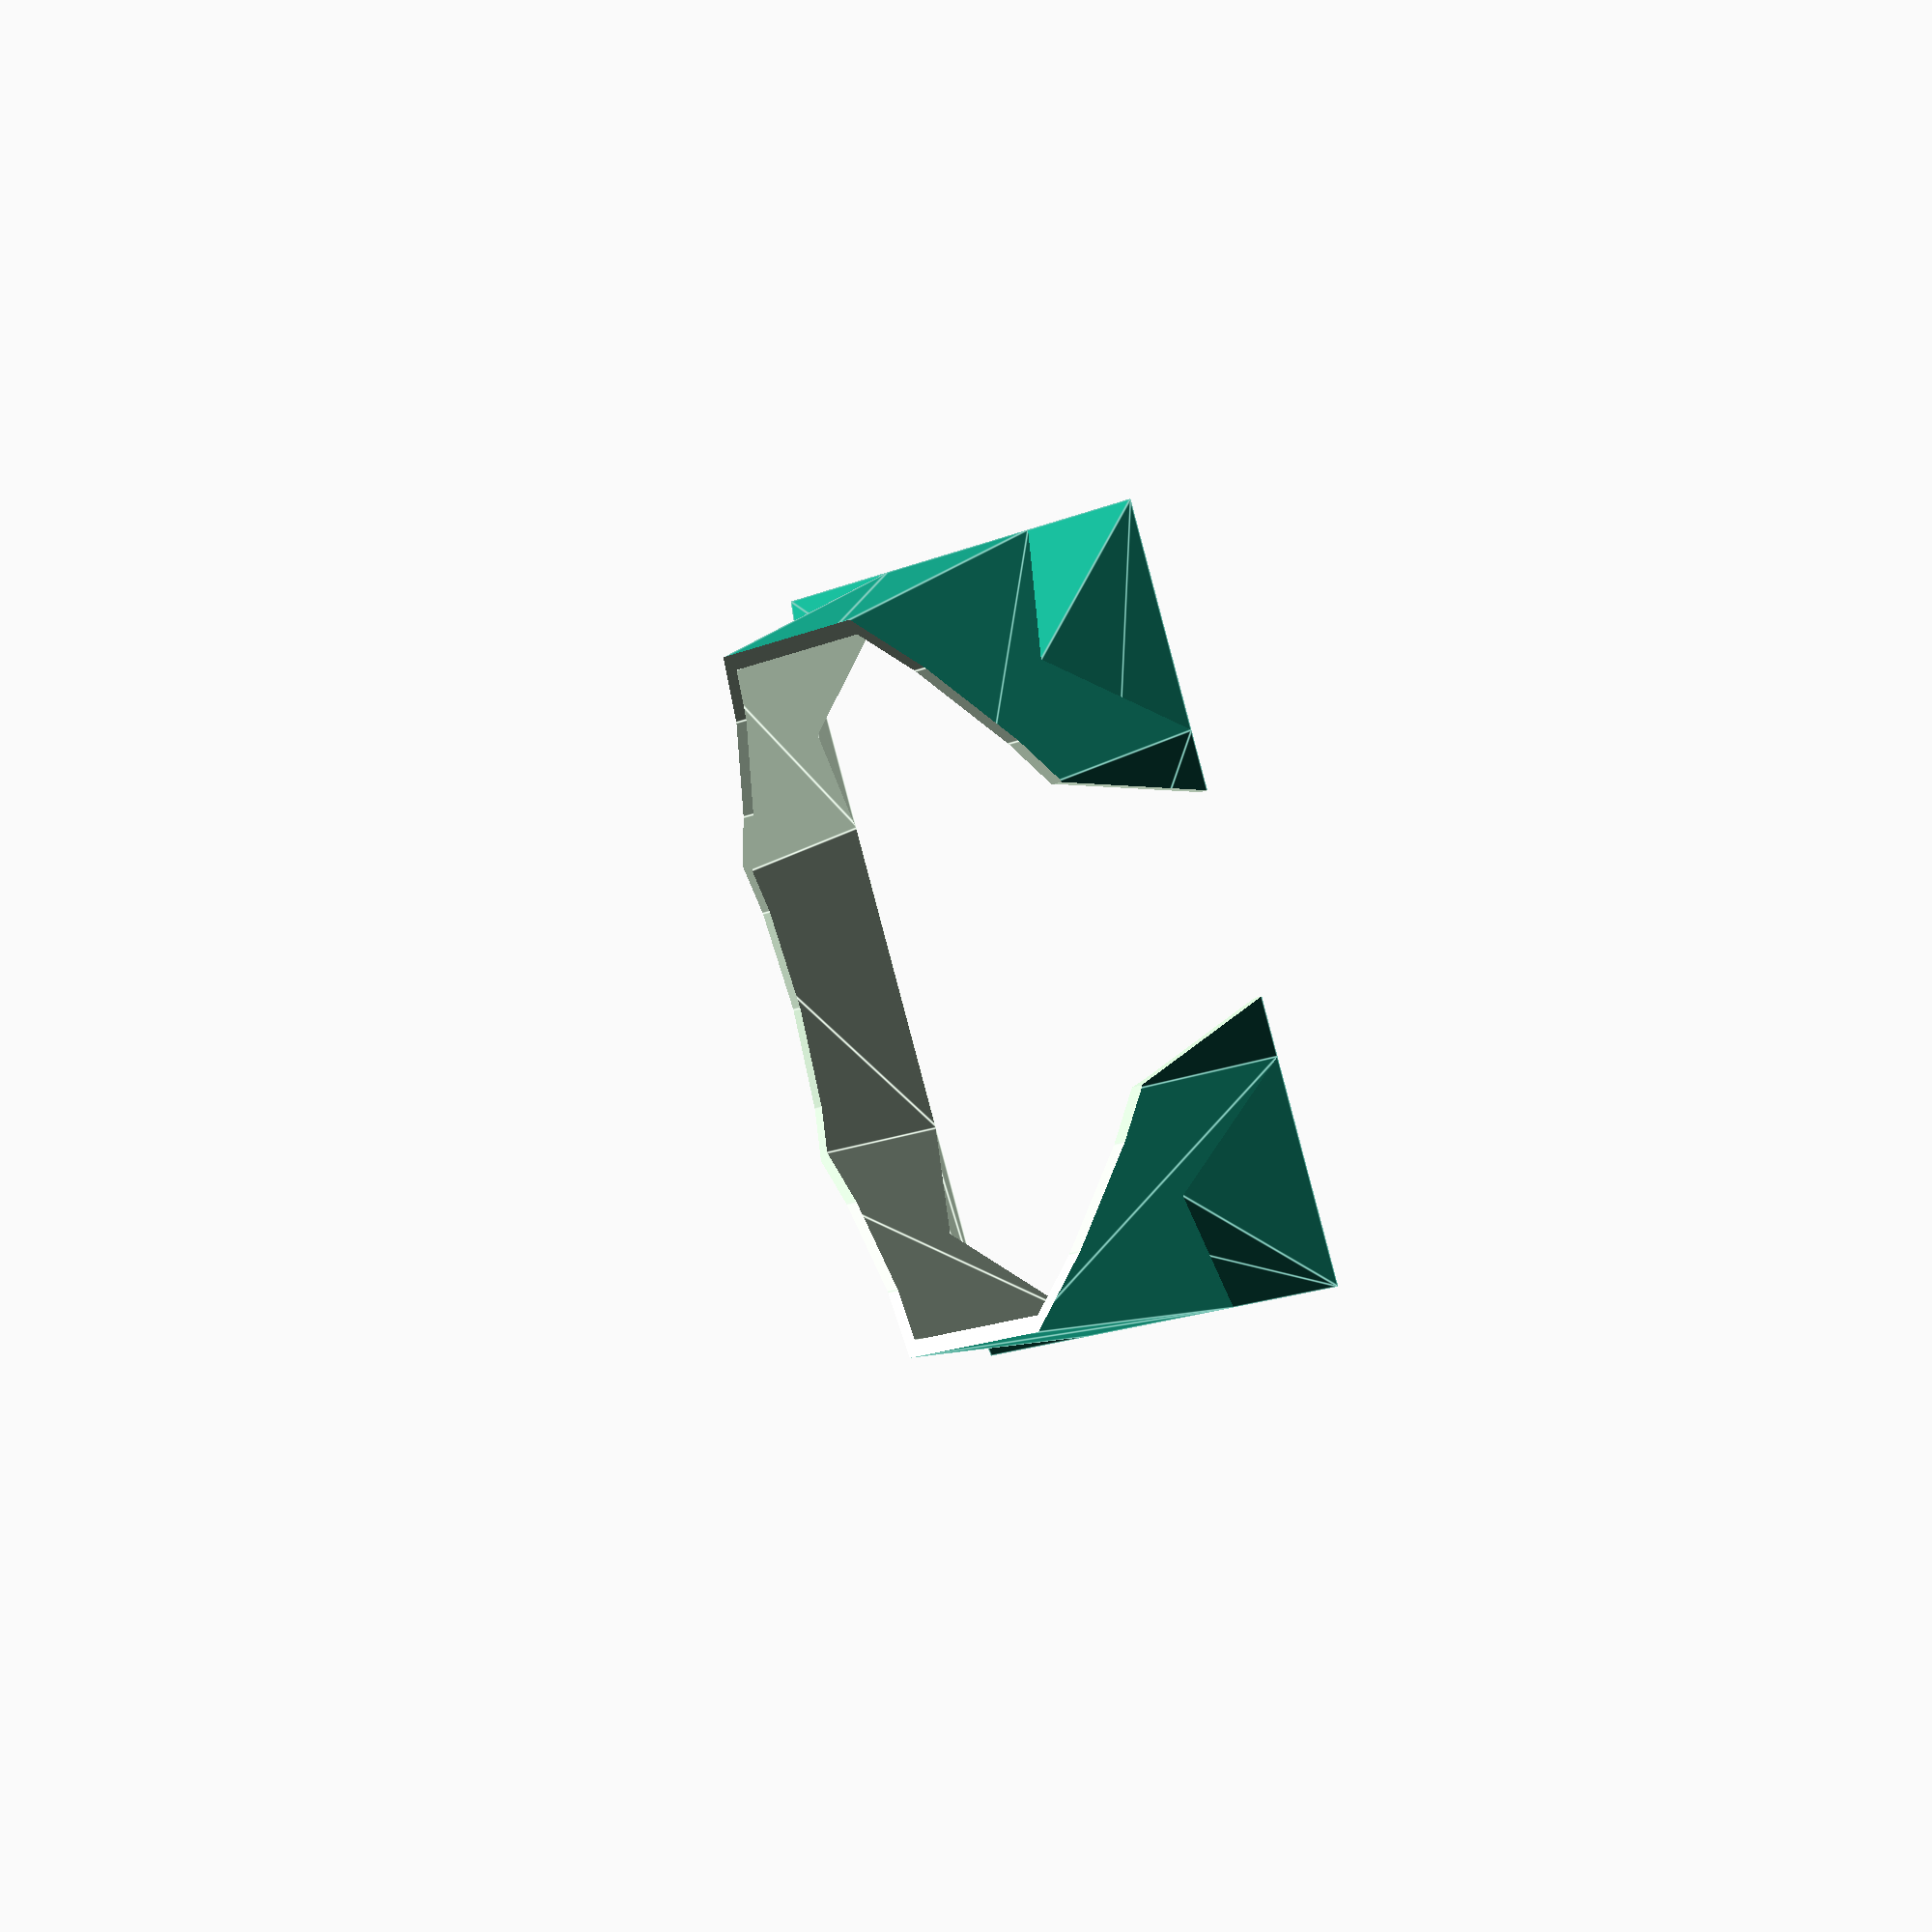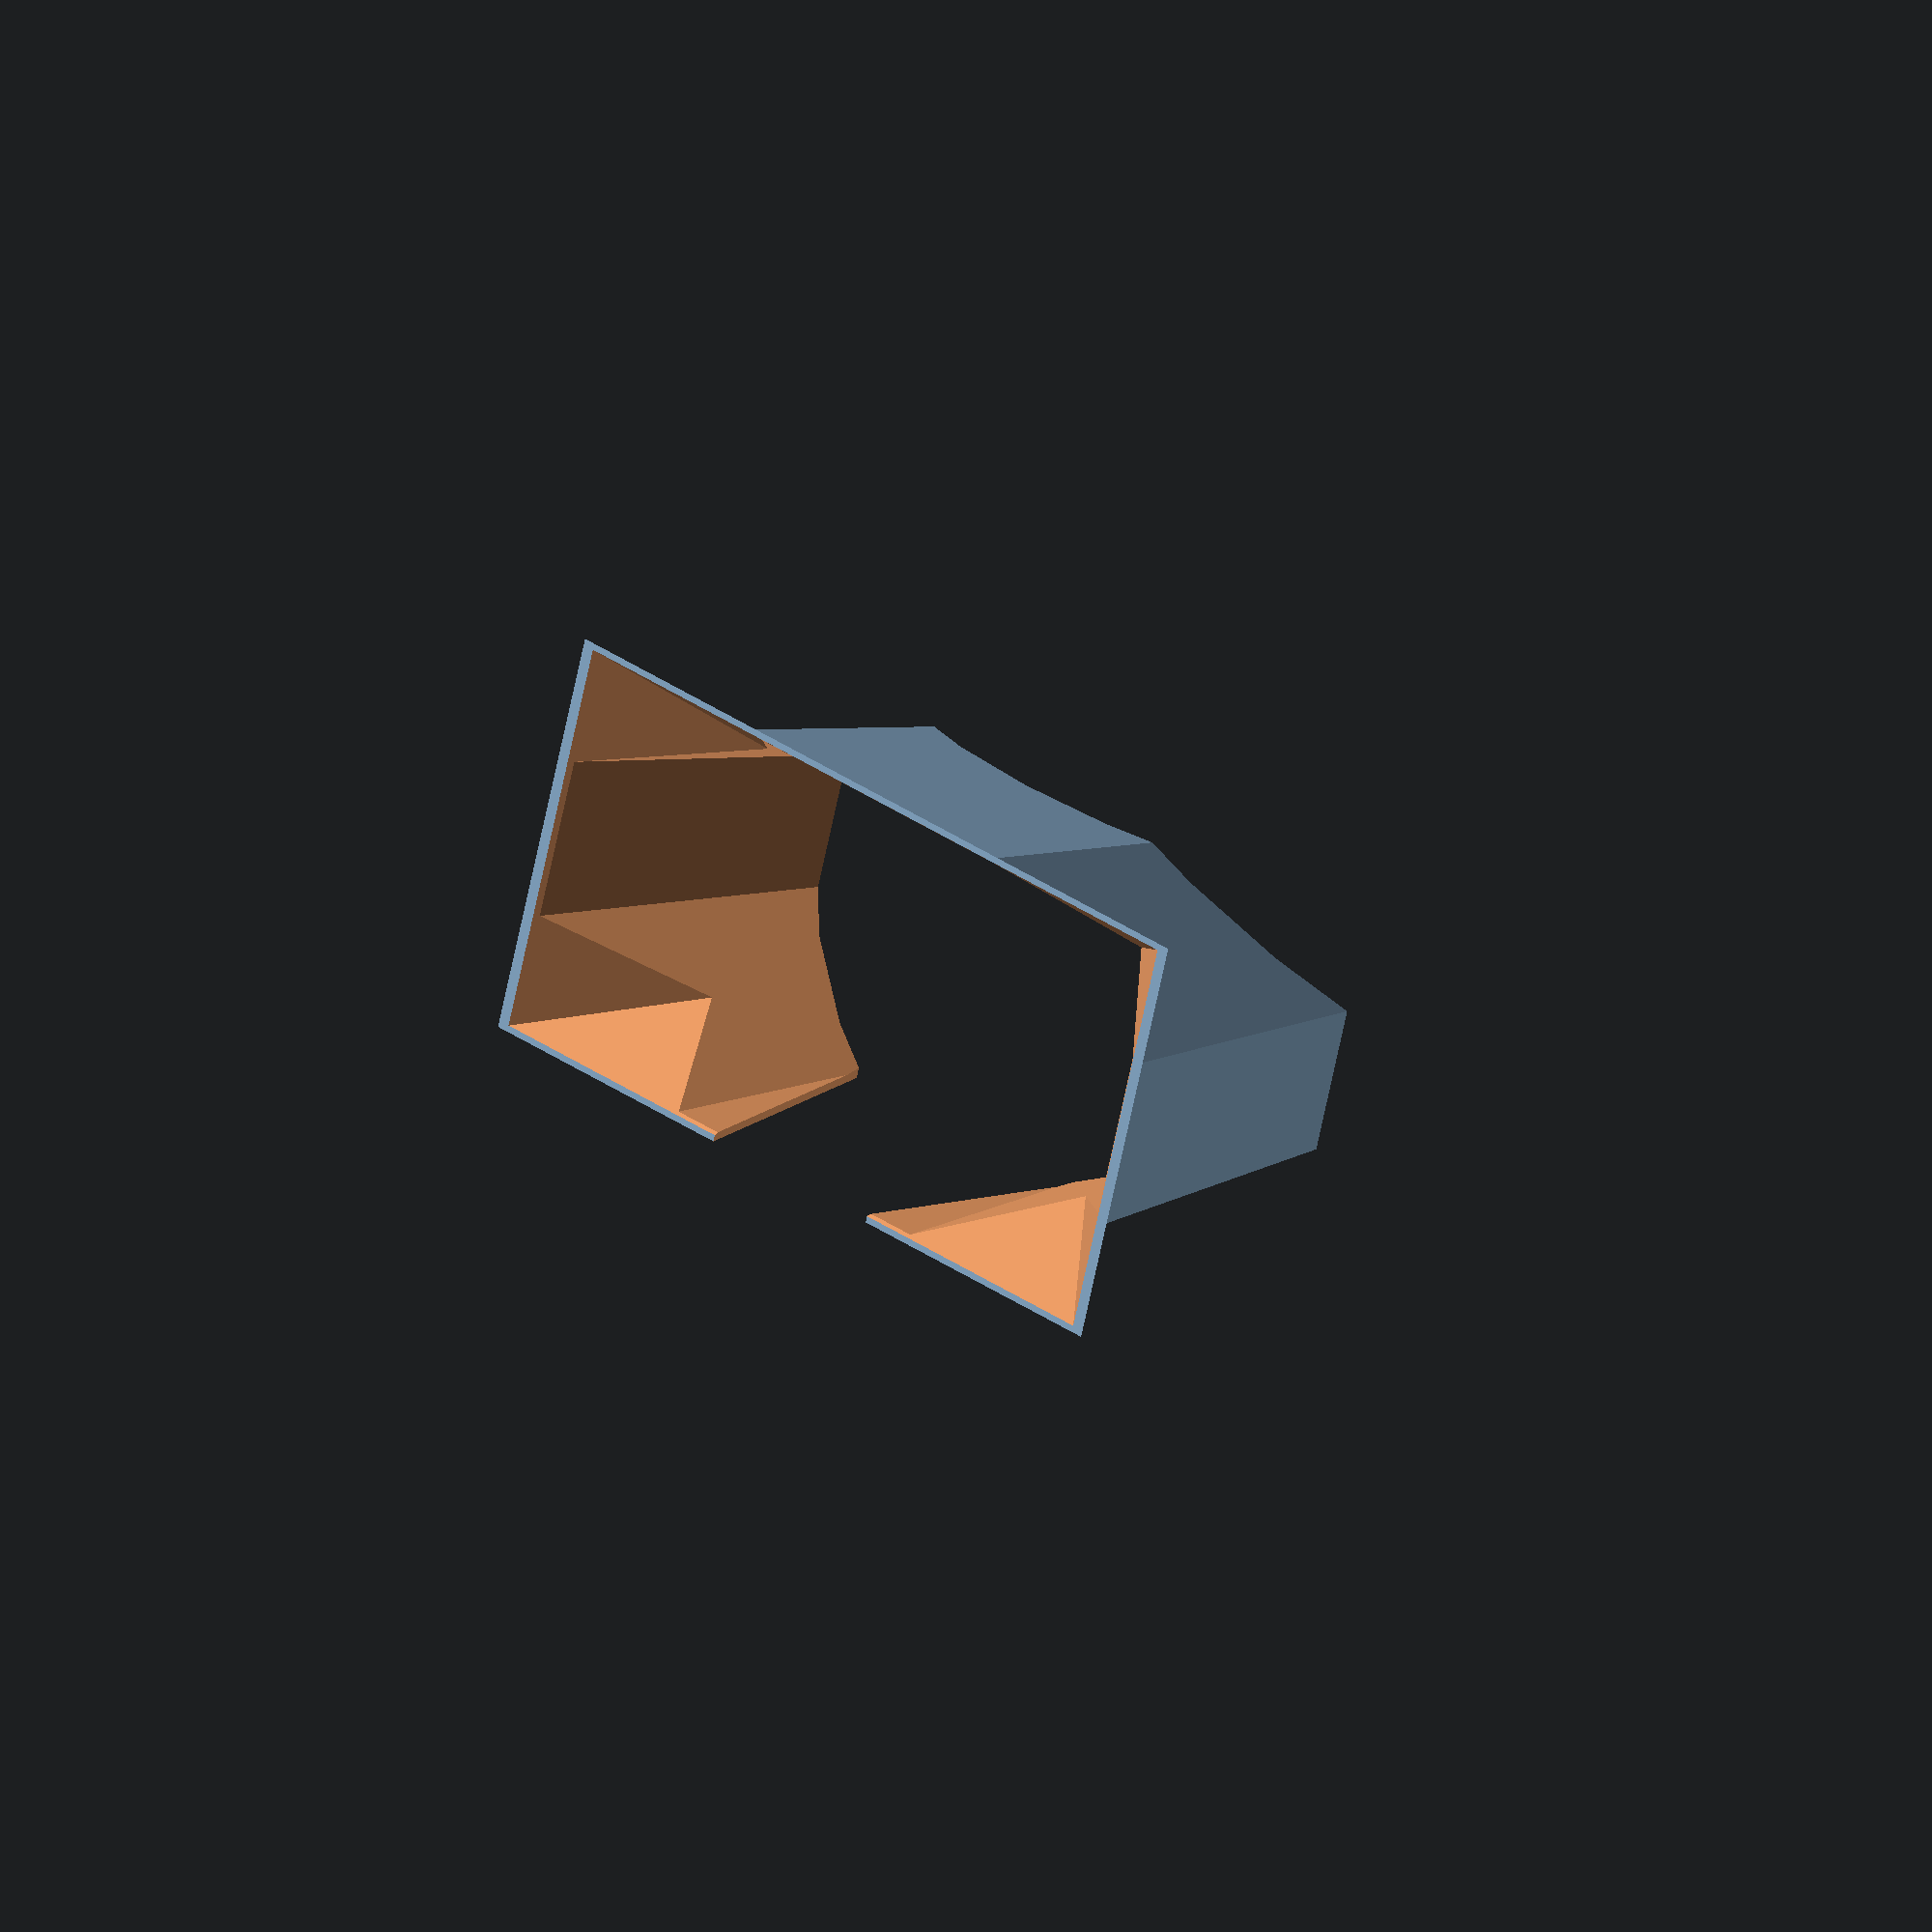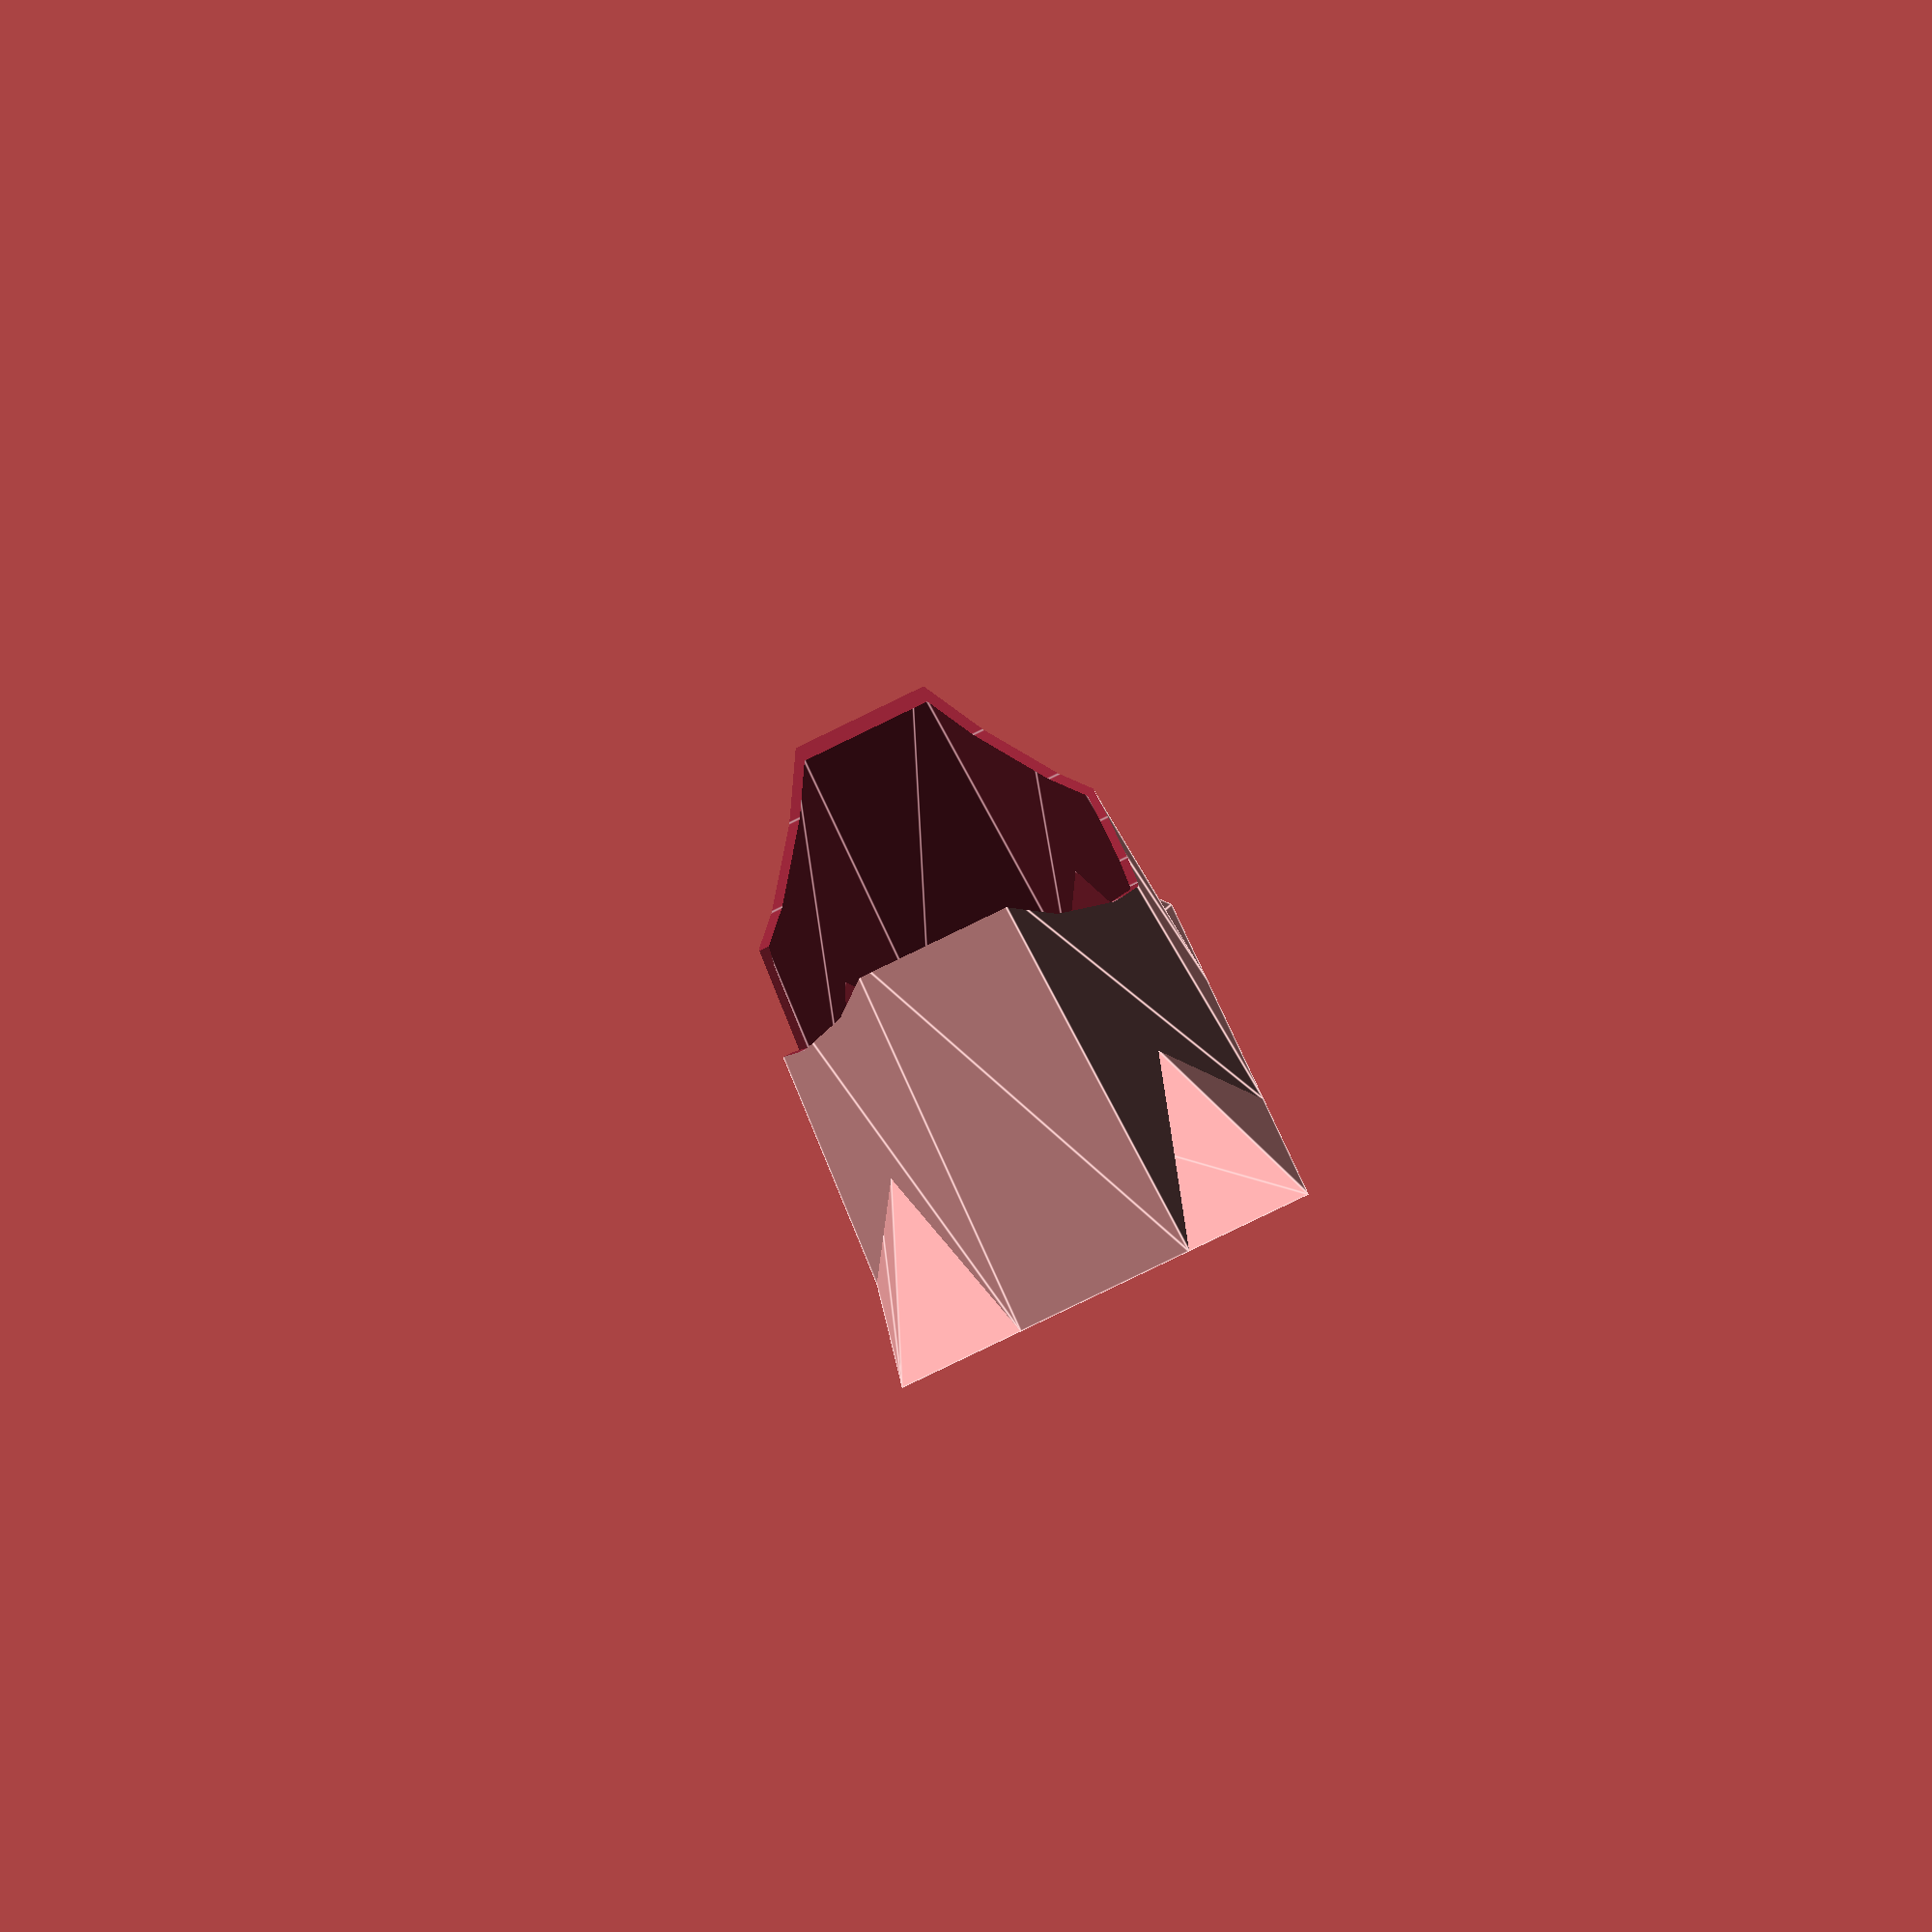
<openscad>
// Experiment with octogon shape

// Use dimensions for Galaxy S4
//    Dimensions are portrait mode.
phone_width=69.8;
phone_height=136.6;
phone_thickness=7.9;
view_width=65;
view_height=110;

// Potentially user-specific data
face_width=116;
forehead_depth=37.5;

front_width=phone_height;
height=phone_width;
//front_width=126;
//height=67;
depth=65;
thick=3;

main_body();

module main_body()
{
    difference()
    {
        union()
        {
            shell_outer();
            body_front_outer();
        }
        shell_inner();
        body_front_inner();
        face();
        nose_slice( thick );
    }
}

// Define the front rectangular portion of the viewer
module body_front_outer()
{
    scale( [1,phone_width/phone_height,1] )
        polyprism( len=phone_width/2, bottom=phone_height/2, top=phone_height/4, sides=4 );
}

module body_front_inner()
{
    scale( [1,phone_width/phone_height,1] )
        polyprism_hole( len=phone_width/2, bottom=phone_height/2, top=phone_height/4, wall=thick, sides=4 );
}

// Define the rear "squashed octagon" portion of the viewer
module shell_outer()
{
    scale( [1,height/front_width,1] )
        polyprism( len=depth, bottom=front_width/2, top=face_width/2, sides=8 );
}

module shell_inner()
{
    scale( [1,height/front_width,1] )
        polyprism_hole( len=depth, bottom=front_width/2, top=face_width/2, wall=thick, sides=8 );
}

// Define the portions to remove to fit a face.
module face()
{
    radius=0.75*face_width;
    translate([0,0,radius+forehead_depth]) rotate([90,0,0])
        cylinder( h=1.25*depth, r=radius, center=true, $fn=32 );
}

module nose_slice( thickness )
{
    theta=10;
    spread=5.8;
    slice=35;
    translate( [0,-height/2+0.75*thickness,depth/2] )
    union()
    {
        translate([spread,0,0] ) rotate( [0,theta,0] ) cube( [slice, thickness*4, 1.2*depth], center=true );
        translate([-spread,0,0] ) rotate( [0,-theta,0] ) cube( [slice, thickness*4, 1.2*depth], center=true );
    }
}

// Convert polygon opposite face distance to radius
function radius_from_side(dist,sides) = dist/cos(180/sides);

//
//  Polygonal prism centered in x-y, with sitting on z-origin.
//  len - length of prism
//  bottom - bottom radius
//  top - top radius
//  sides - number of sides of the polygon
module polyprism( len, bottom, top, sides )
{
    translate( [0,0,len/2] ) rotate( [0,0,180/sides] )
        cylinder( h=len,
                  r1=radius_from_side( bottom, sides ), r2=radius_from_side( top, sides ),
                  center=true, $fn=sides
        );
}

//
//  Polygonal prism hole, expected to be subtracted from a polyprism
//  len    - length of prism
//  bottom - bottom face-distance
//  top    - top face-distance
//  wall   - thickness of remaining wall
//  sides  - number of sides of the polygon
module polyprism_hole( len, bottom, top, wall, sides )
{
    fudge=0.04;
    translate( [0,0,(len-fudge)/2] ) rotate( [0,0,180/sides] )
        cylinder( h=len+fudge,
                  r1=radius_from_side( bottom, sides )-wall, r2=radius_from_side( top, sides )-wall,
                  center=true, $fn=sides
        );
}

</openscad>
<views>
elev=170.0 azim=72.9 roll=150.6 proj=p view=edges
elev=171.3 azim=163.7 roll=317.4 proj=o view=wireframe
elev=66.9 azim=82.7 roll=24.8 proj=p view=edges
</views>
